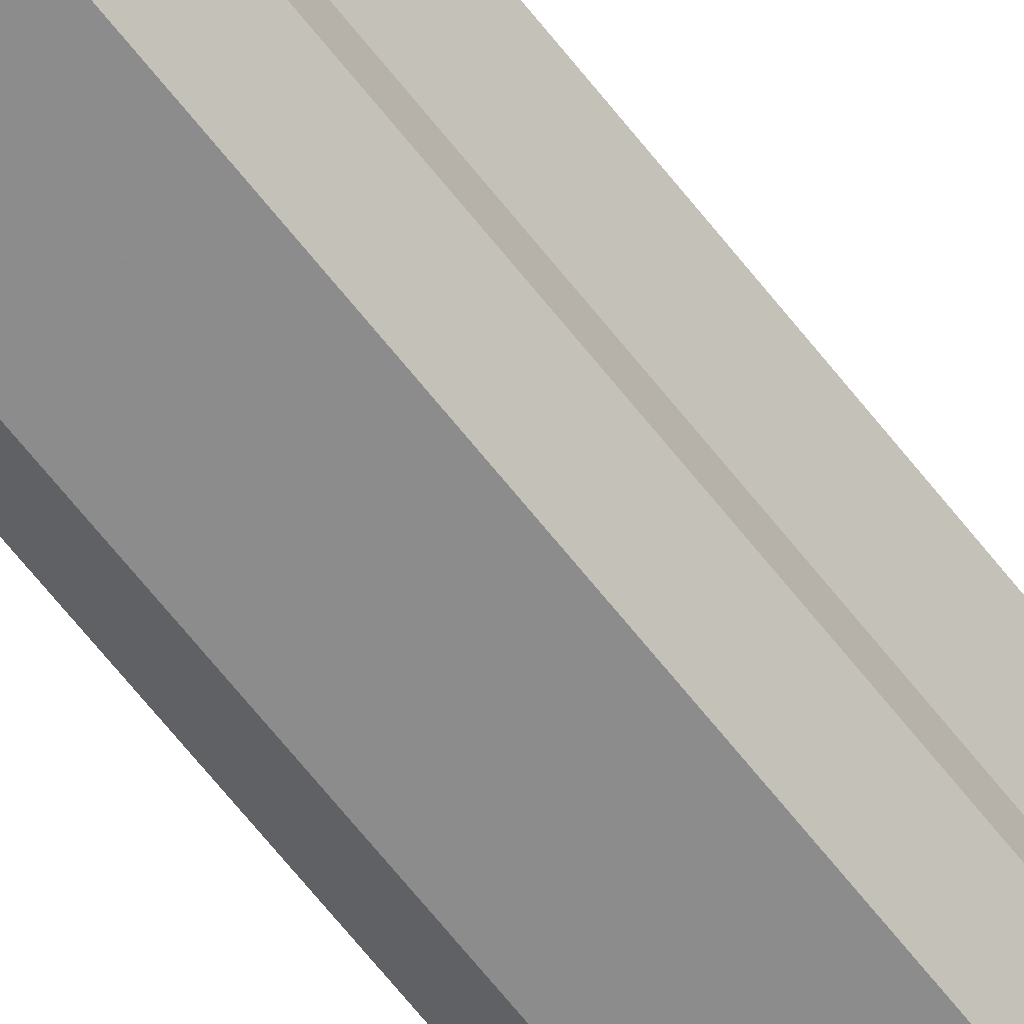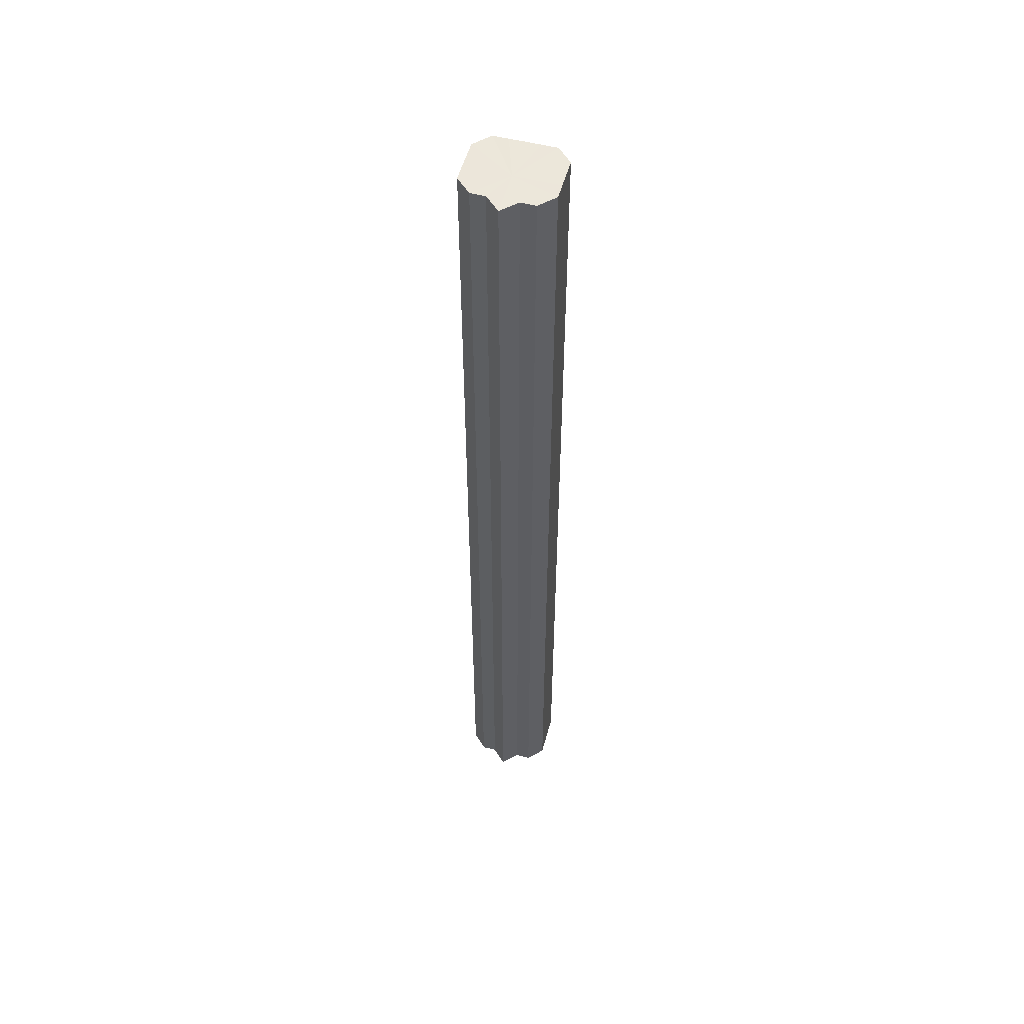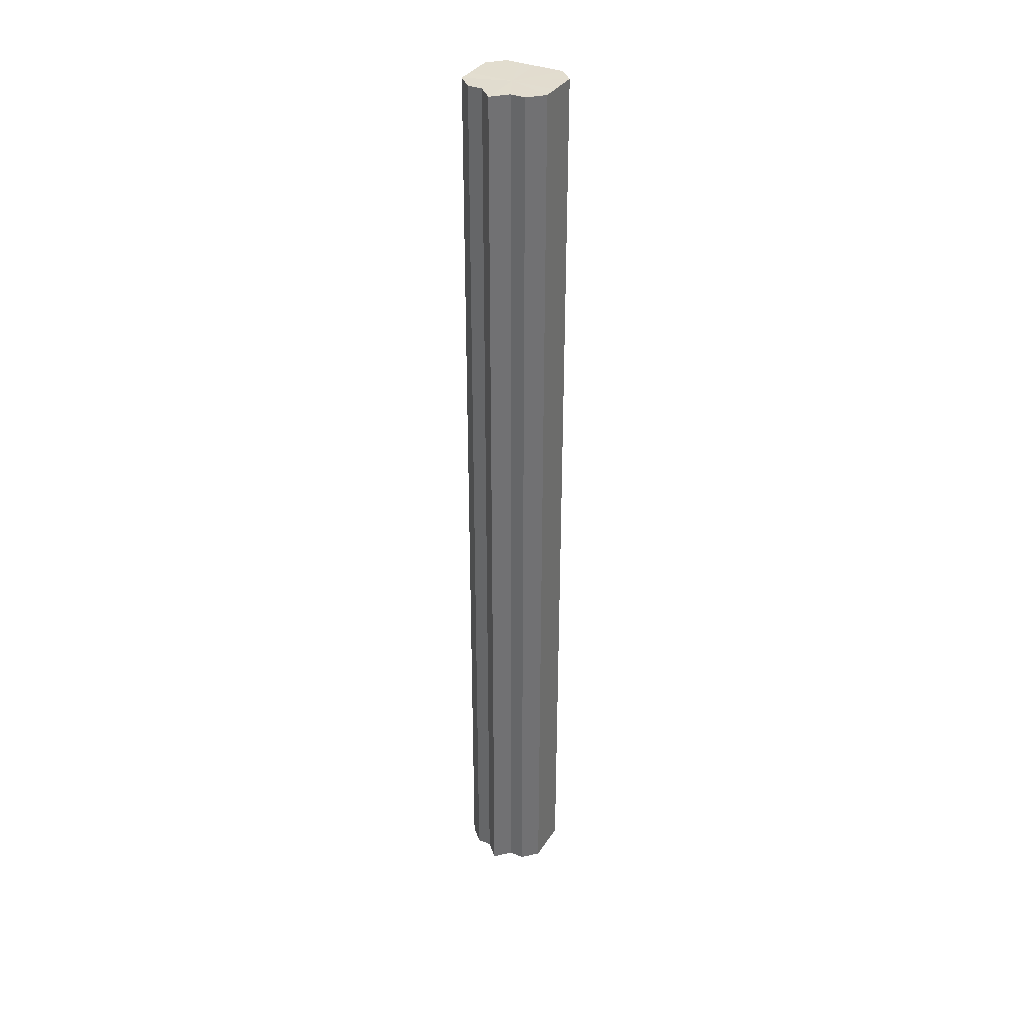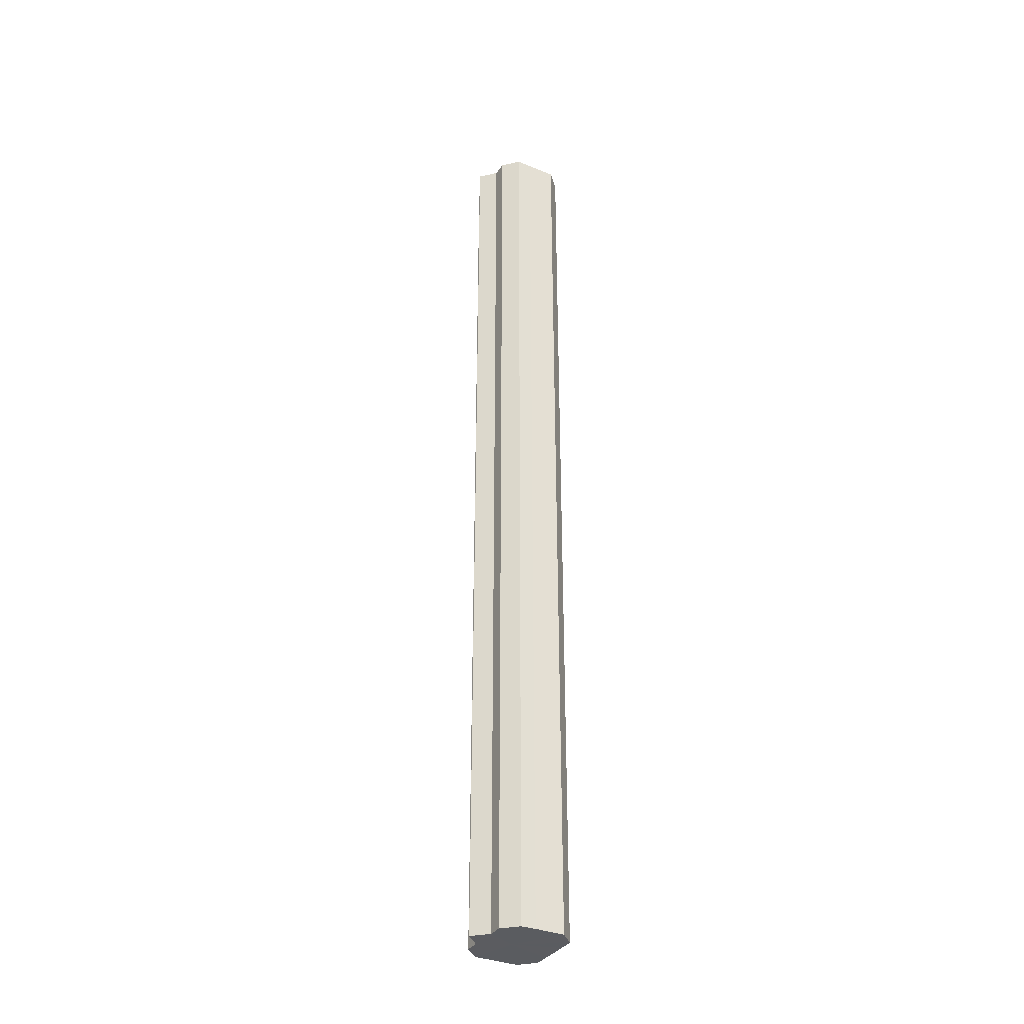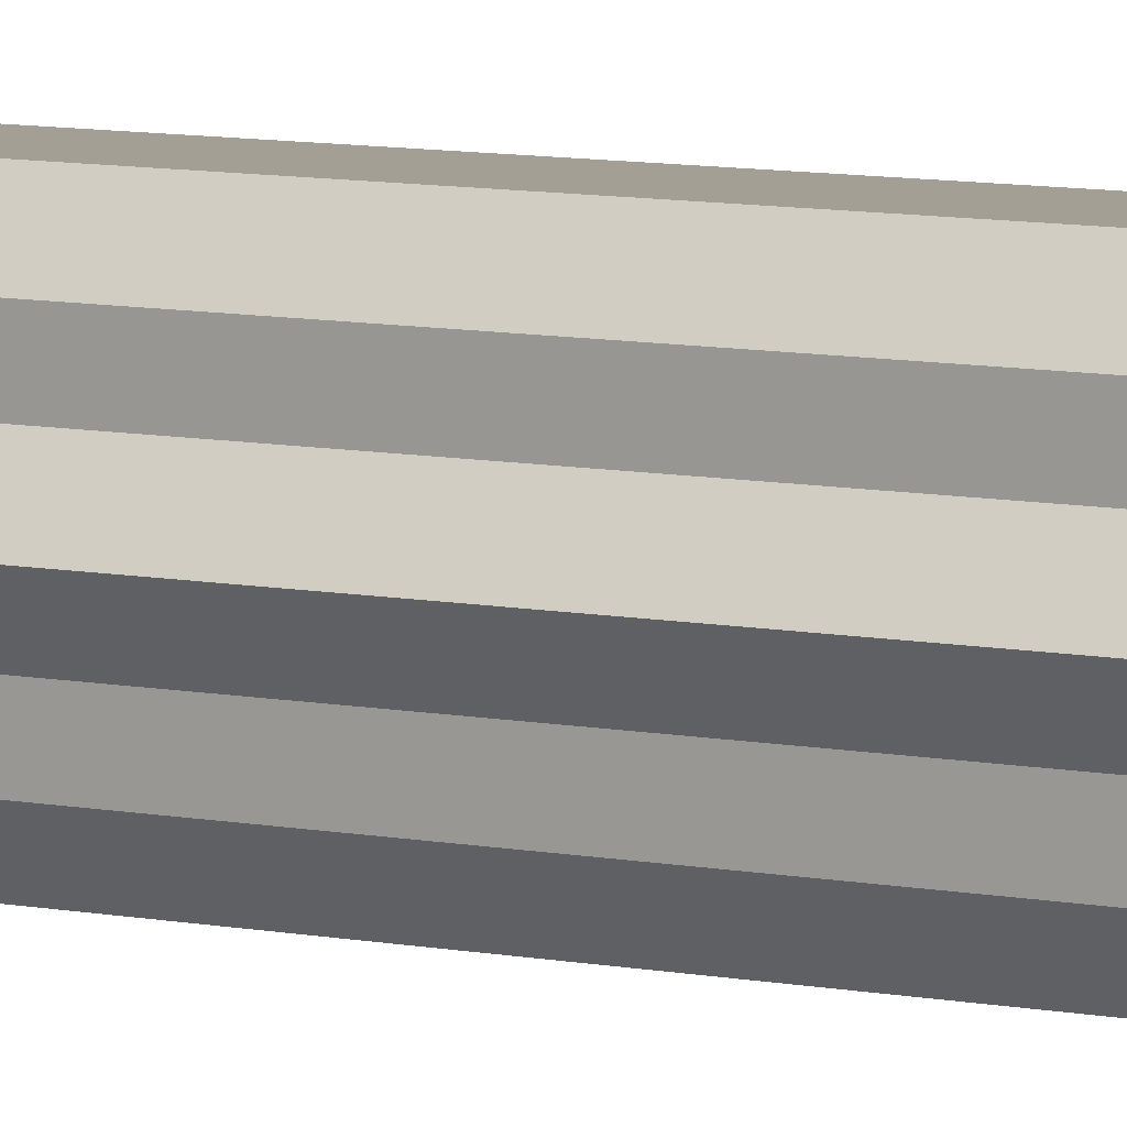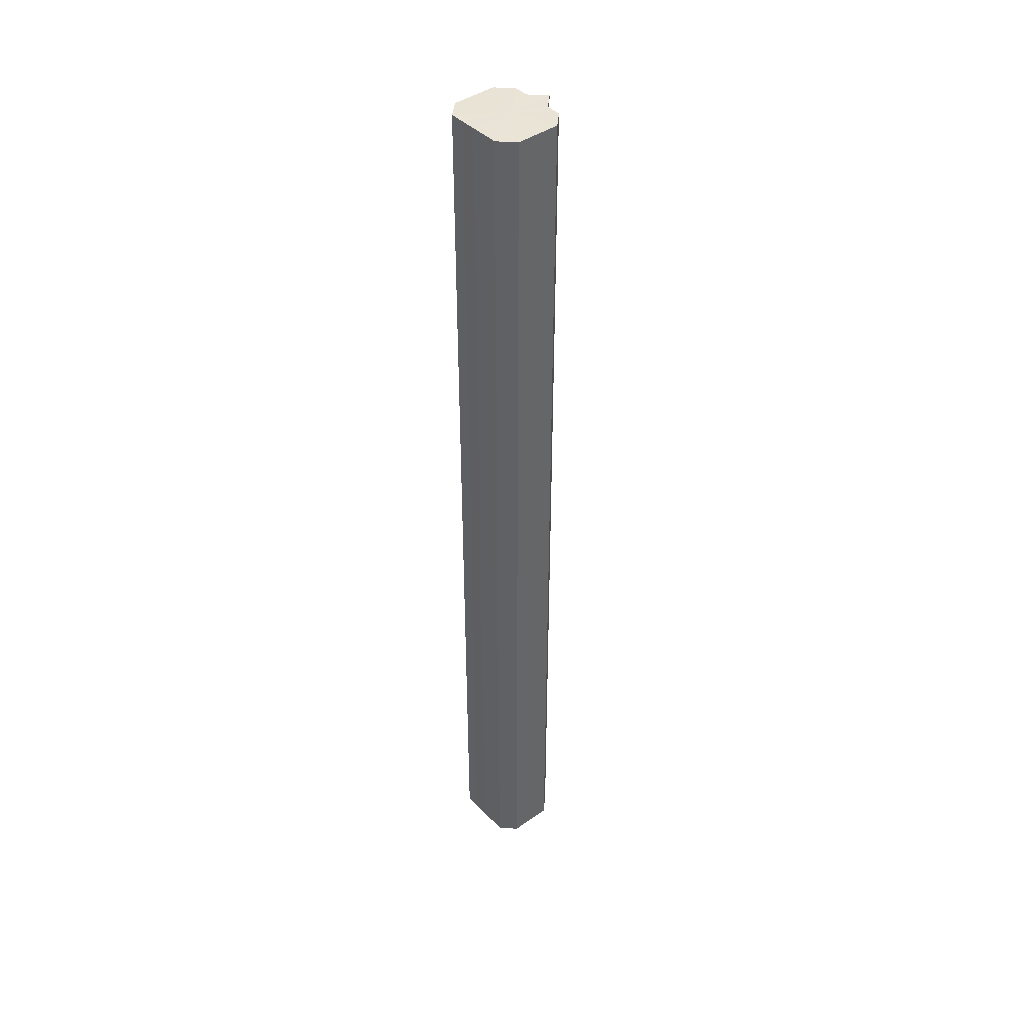
<metadata>
{"format":"obj","ext":"obj","renderer":"f3d","projection":"perspective","resolution":1024,"background":"white","views":[{"elev":-64.4,"azim":-142.2,"up":"+Y"},{"elev":53.5,"azim":-74.9,"up":"+Z"},{"elev":34.8,"azim":-61.5,"up":"+Z"},{"elev":-34.4,"azim":-28.9,"up":"+Z"},{"elev":5.5,"azim":-49.7,"up":"+Y"},{"elev":42.3,"azim":140.0,"up":"+Z"}]}
</metadata>
<code>
o 21874
v 2215 1883 17.5
v 2215 1883 17.5
v 2215 1883 18.15
v 2215 1883 17.5
v 2215 1883 18.15
v 2215 1883 17.5
v 2215 1883 18.15
v 2215 1883 17.5
v 2215 1883 18.15
v 2215 1883 17.5
v 2215 1883 18.15
v 2215 1883 17.5
v 2215 1883 18.15
v 2215 1883 17.5
v 2215 1883 18.15
v 2215 1883 17.5
v 2215 1883 18.15
v 2215 1883 17.5
v 2215 1883 18.15
v 2215 1883 17.5
v 2215 1883 18.15
v 2215 1883 17.5
v 2215 1883 18.15
v 2215 1883 17.5
v 2215 1883 18.15
v 2215 1883 17.5
v 2215 1883 18.15
v 2215 1883 17.5
v 2215 1883 18.15
v 2215 1883 17.5
v 2215 1883 18.15
v 2215 1883 17.5
v 2215 1883 18.15
v 2215 1883 17.5
v 2215 1883 18.15
v 2215 1883 17.5
v 2215 1883 18.15
v 2215 1883 17.5
v 2215 1883 18.15
v 2215 1883 17.5
v 2215 1883 18.15
v 2215 1883 17.5
v 2215 1883 18.15
v 2215 1883 17.5
v 2215 1883 18.15
v 2215 1883 17.5
v 2215 1883 18.15
v 2215 1883 17.5
v 2215 1883 18.15
v 2215 1883 17.5
v 2215 1883 18.15
v 2215 1883 17.5
v 2215 1883 18.15
v 2215 1883 17.5
v 2215 1883 18.15
v 2215 1883 17.5
v 2215 1883 18.15
v 2215 1883 17.5
v 2215 1883 18.15
v 2215 1883 17.5
v 2215 1883 18.15
v 2215 1883 17.5
v 2215 1883 18.15
v 2215 1883 17.5
v 2215 1883 18.15
v 2215 1883 17.5
v 2215 1883 17.5
v 2215 1883 17.5
v 2215 1883 17.5
v 2215 1883 17.5
v 2215 1883 17.5
v 2215 1883 17.5
v 2215 1883 17.5
v 2215 1883 17.5
v 2215 1883 17.5
v 2215 1883 17.5
v 2215 1883 17.5
v 2215 1883 17.5
v 2215 1883 17.5
v 2215 1883 17.5
v 2215 1883 17.5
v 2215 1883 18.15
v 2215 1883 18.15
v 2215 1883 18.15
v 2215 1883 18.15
v 2215 1883 18.15
v 2215 1883 18.15
v 2215 1883 18.15
v 2215 1883 18.15
v 2215 1883 18.15
v 2215 1883 18.15
v 2215 1883 18.15
v 2215 1883 18.15
v 2215 1883 18.15
v 2215 1883 18.15
v 2215 1883 18.15
v 2215 1883 18.15
v 2215 1883 18.15
f 1 2 3
f 2 4 5
f 6 1 7
f 4 8 9
f 8 10 11
f 12 6 13
f 14 12 15
f 16 14 17
f 18 16 19
f 20 18 21
f 22 20 23
f 24 22 25
f 26 24 27
f 28 26 29
f 30 28 31
f 32 30 33
f 33 34 35
f 35 36 37
f 37 38 39
f 39 40 41
f 41 42 43
f 43 44 45
f 45 46 47
f 47 48 49
f 49 50 51
f 51 52 53
f 53 54 55
f 55 56 57
f 57 58 59
f 59 60 61
f 61 62 63
f 63 64 65
f 66 64 67
f 66 68 64
f 66 67 69
f 66 70 68
f 66 69 71
f 66 72 70
f 66 71 73
f 66 74 72
f 66 73 75
f 66 76 74
f 66 75 77
f 66 78 76
f 66 77 79
f 66 80 78
f 66 79 81
f 66 81 80
f 82 83 84
f 82 85 83
f 82 84 86
f 82 87 85
f 82 86 88
f 82 89 87
f 82 88 90
f 82 91 89
f 82 90 92
f 82 93 91
f 82 92 94
f 82 95 93
f 82 94 96
f 82 97 95
f 82 96 98
f 82 98 97

</code>
